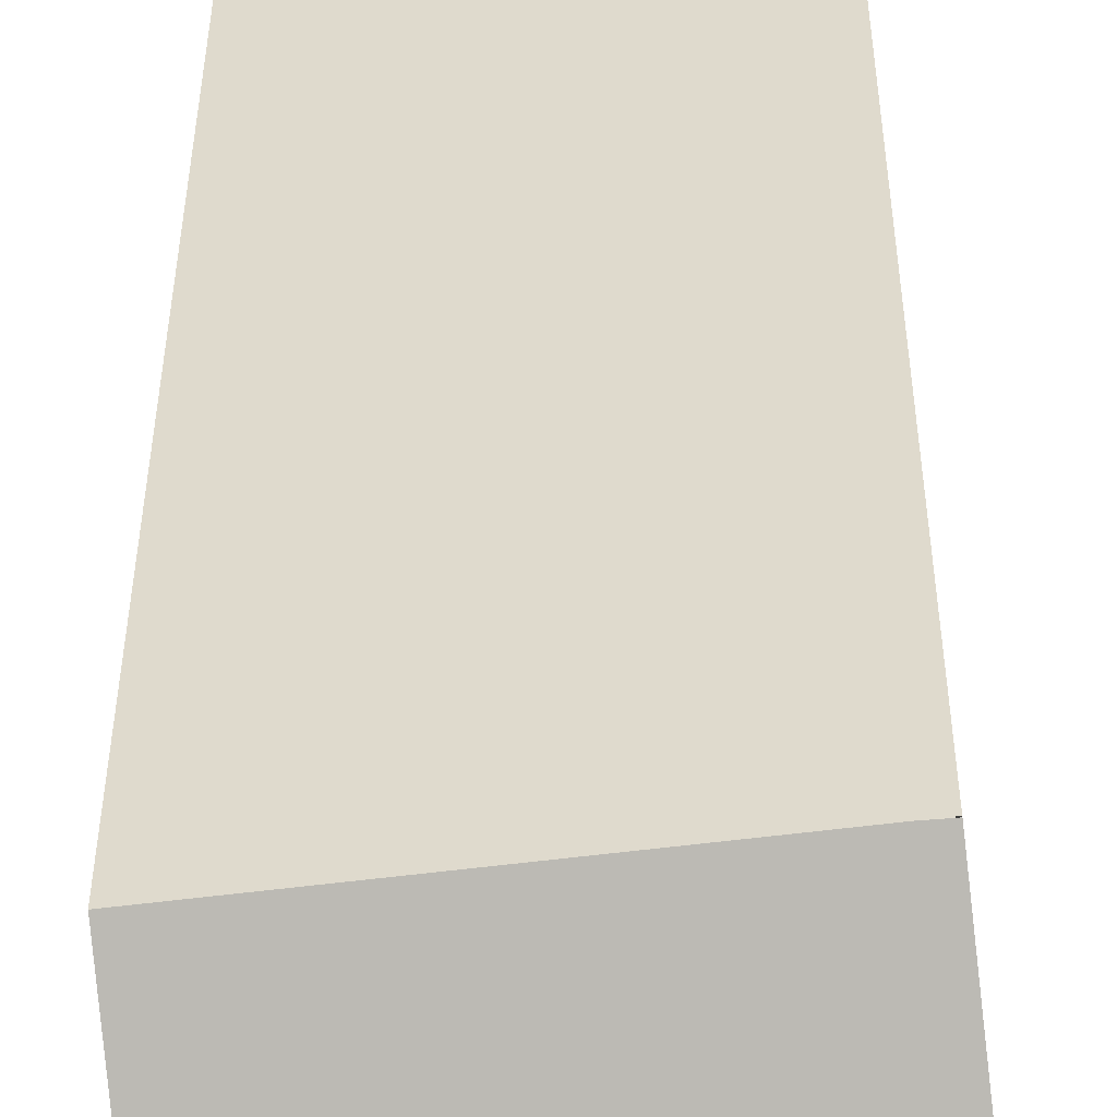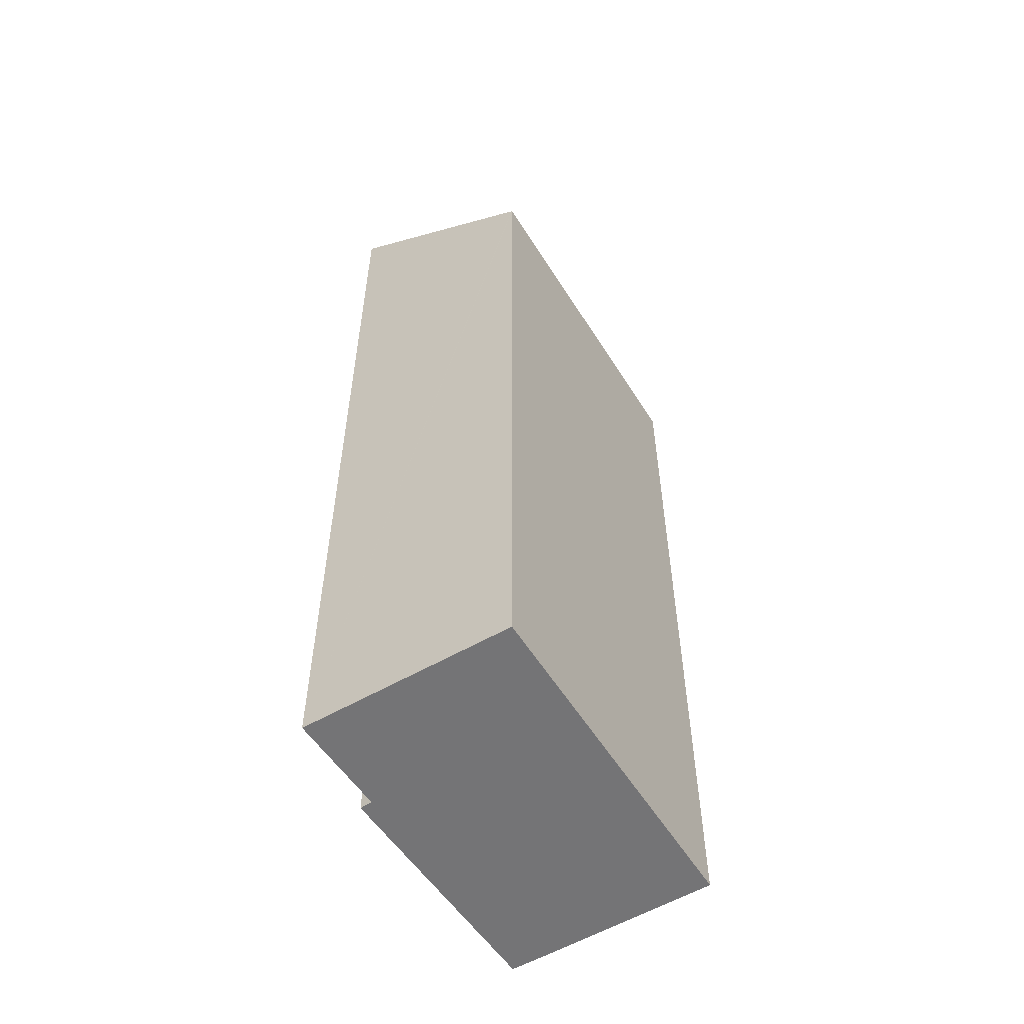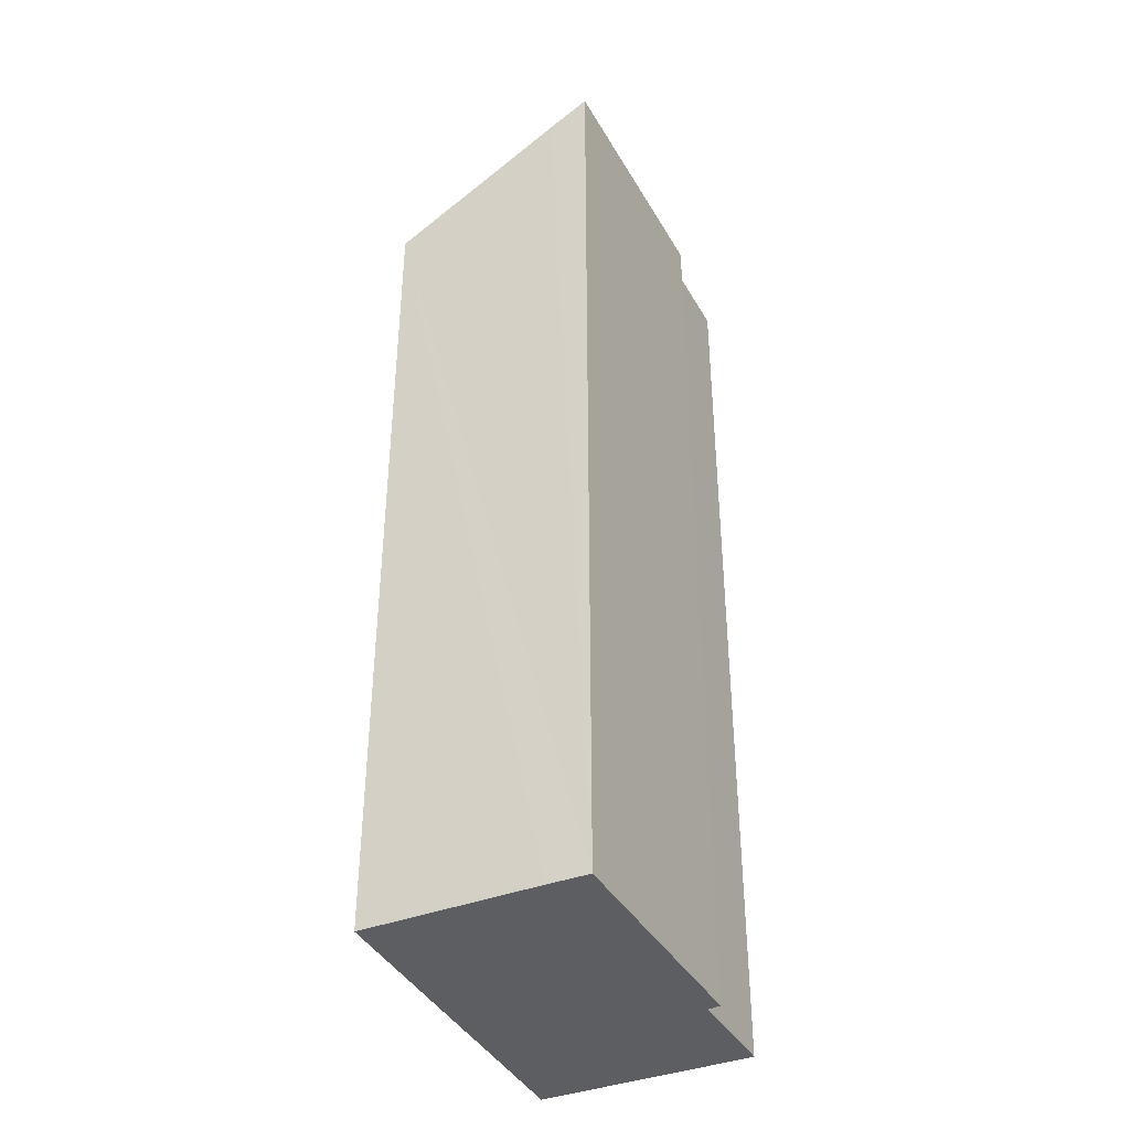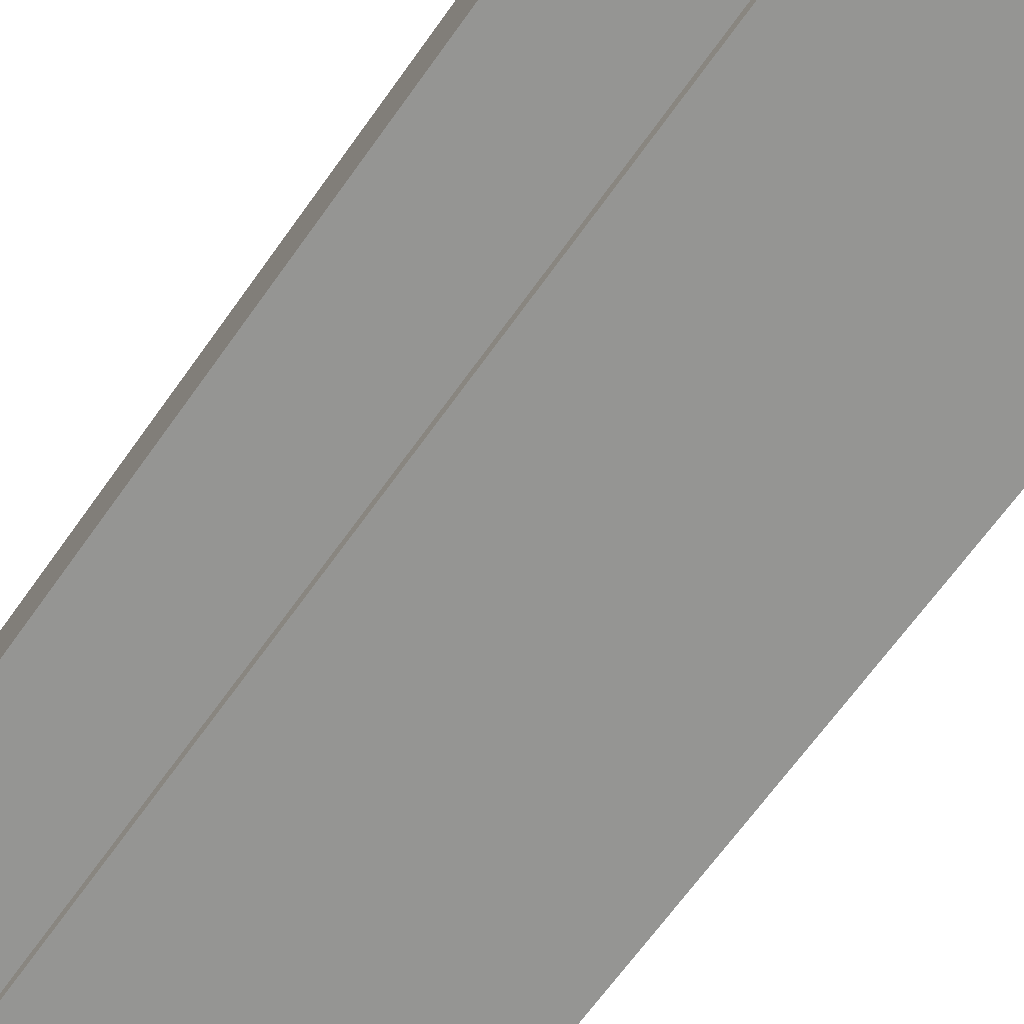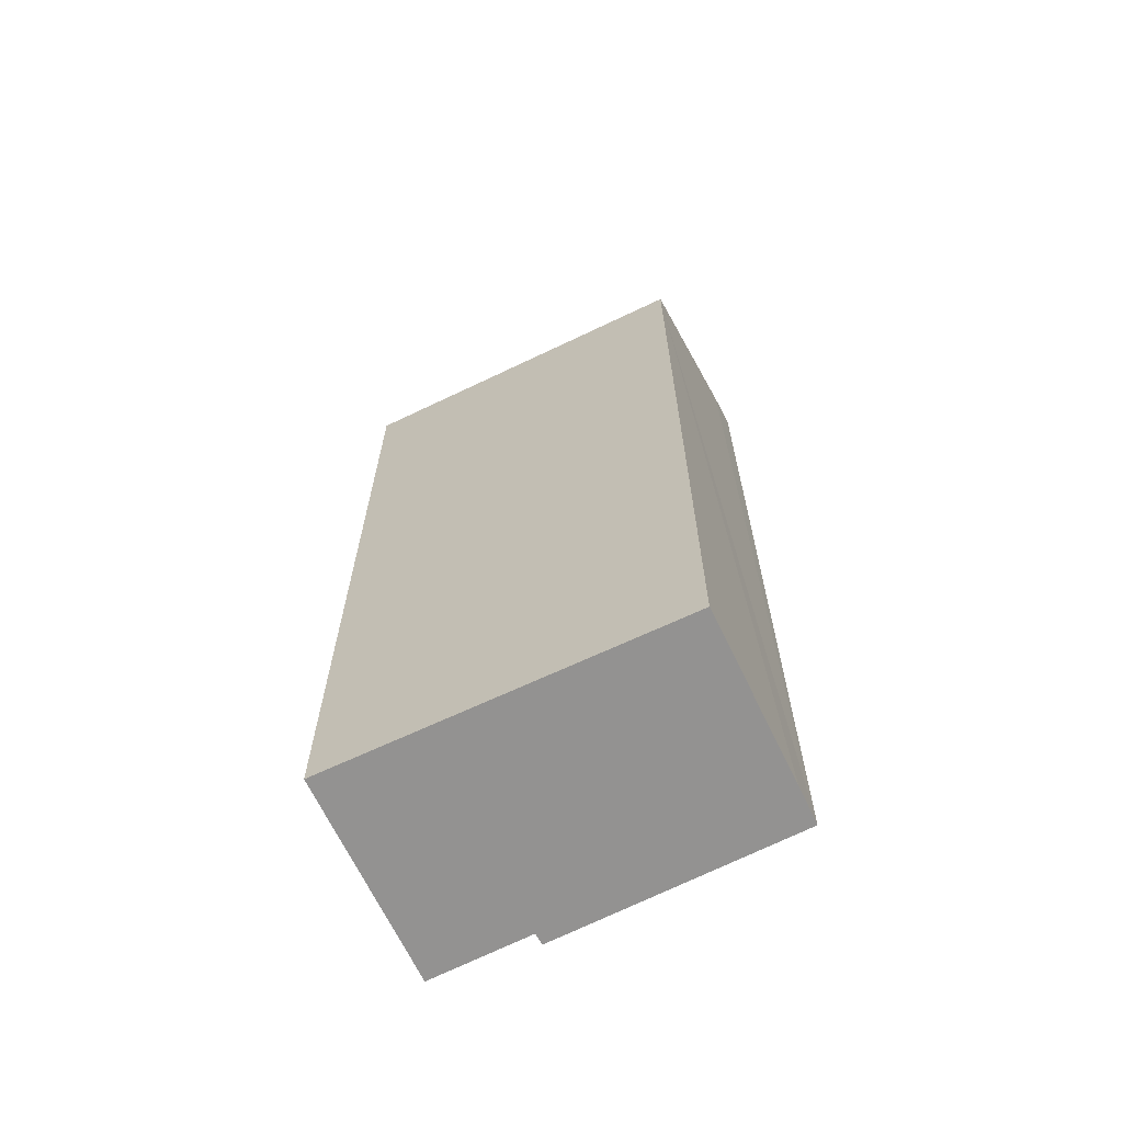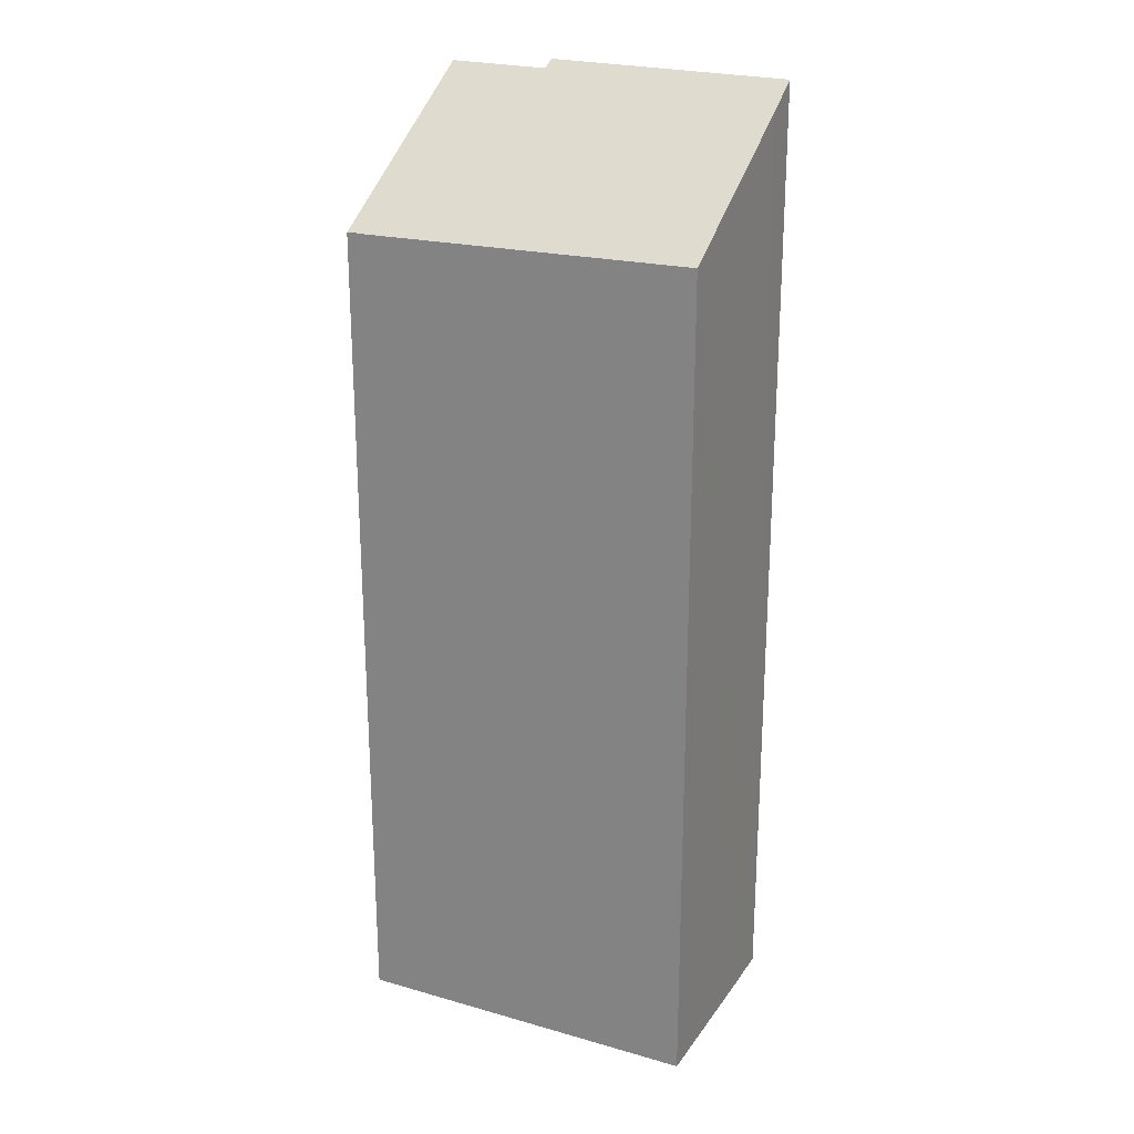
<metadata>
{"format":"obj","ext":"obj","renderer":"f3d","projection":"perspective","resolution":1024,"background":"white","views":[{"elev":36.2,"azim":-179.9,"up":"+Z"},{"elev":-56.3,"azim":-51.4,"up":"+Y"},{"elev":-39.4,"azim":122.4,"up":"+Y"},{"elev":-64.9,"azim":-35.0,"up":"+Z"},{"elev":-66.4,"azim":32.6,"up":"+Y"},{"elev":23.3,"azim":32.9,"up":"+Y"}]}
</metadata>
<code>
v  7.828 20.64 -0.106
v  1.032 18.24 4.599
v  8.285 18.38 3.687
v  7.708 21.17 -0.993
v  2.265 21.01 -0.215
v  2.252 21.17 -0.487
v  0.603 18.24 4.639
v  0 21.01 1.286e-15
v  7.708 6.08e-17 -0.993
v  7.828 6.491e-18 -0.106
v  8.285 -2.258e-16 3.687
v  2.252 2.982e-17 -0.487
v  2.265 1.317e-17 -0.215
v  0 0 0
v  0.605 18.23 4.653
v  0.605 -2.849e-16 4.653
v  0.603 -2.841e-16 4.639
v  1.032 -2.816e-16 4.599
g defaultobject
f 1 2 3
f 2 1 4
f 2 4 5
f 5 4 6
f 2 5 7
f 8 7 5
f 1 9 4
f 9 1 3
f 9 3 10
f 10 3 11
f 4 12 6
f 12 4 9
f 13 8 5
f 8 13 14
f 12 5 6
f 5 12 13
f 14 7 8
f 7 14 15
f 15 14 16
f 16 14 17
f 16 2 15
f 2 16 3
f 3 16 11
f 11 16 18
f 9 13 12
f 13 17 14
f 17 13 16
f 16 13 18
f 18 13 11
f 11 13 9
f 11 9 10

</code>
